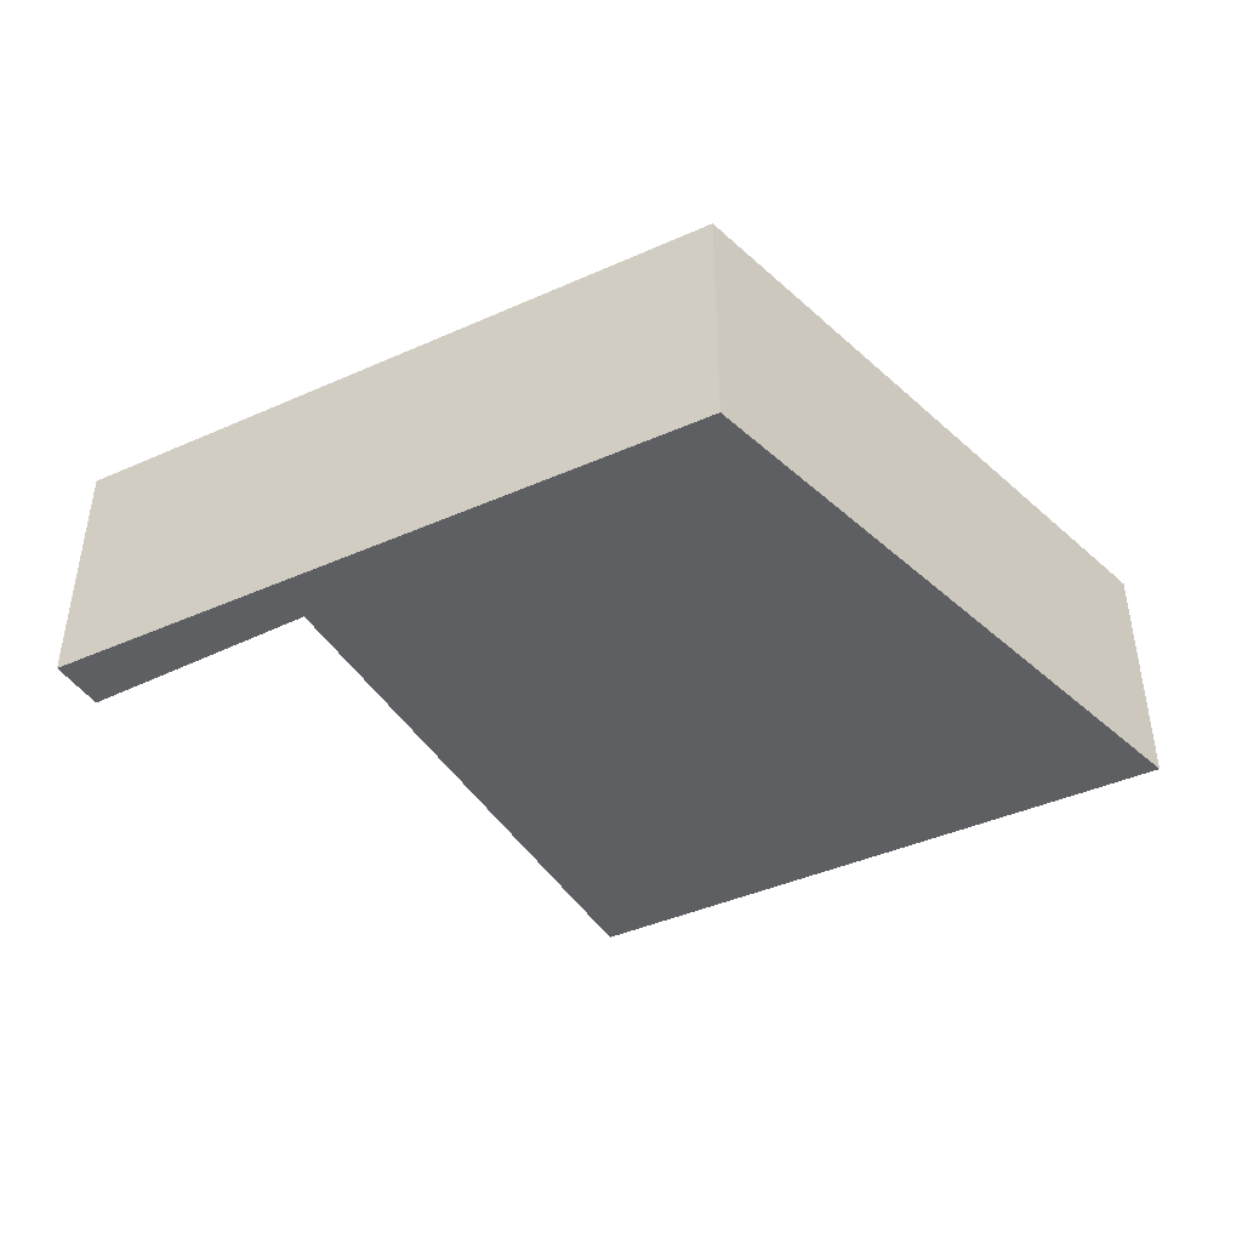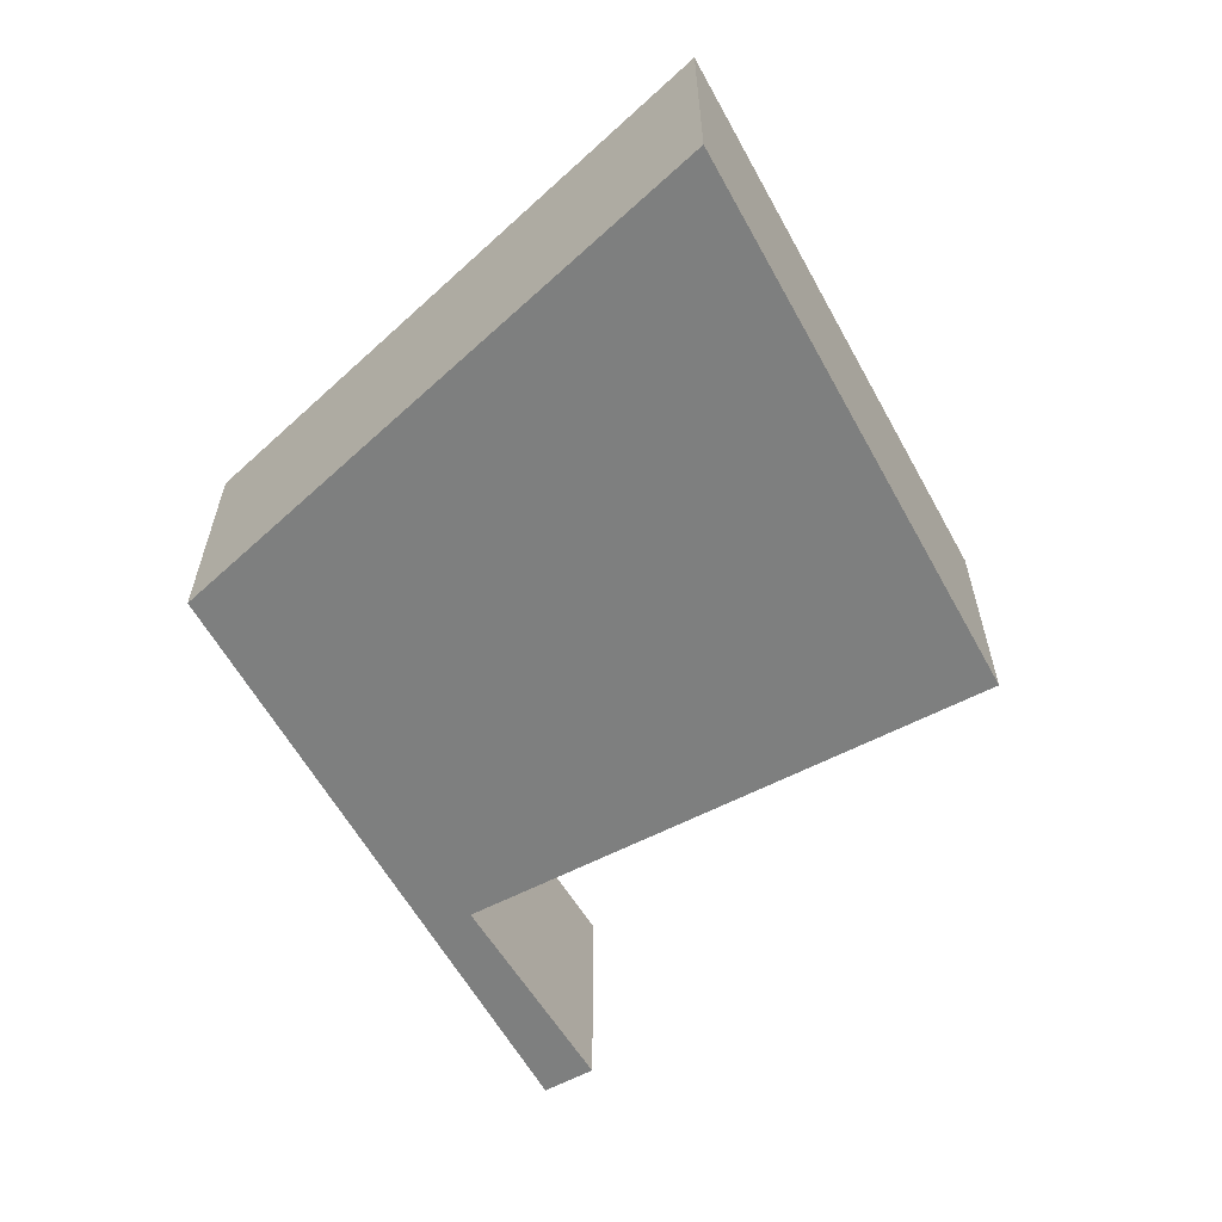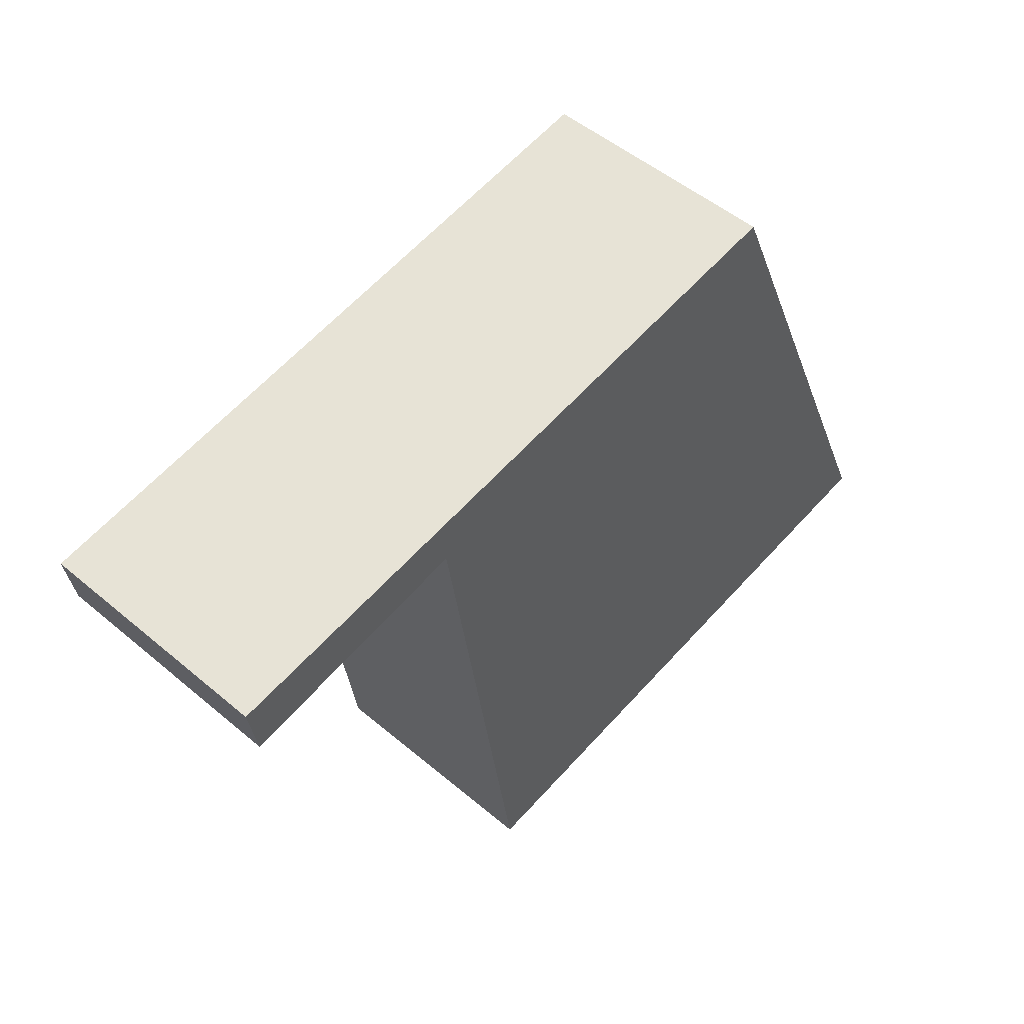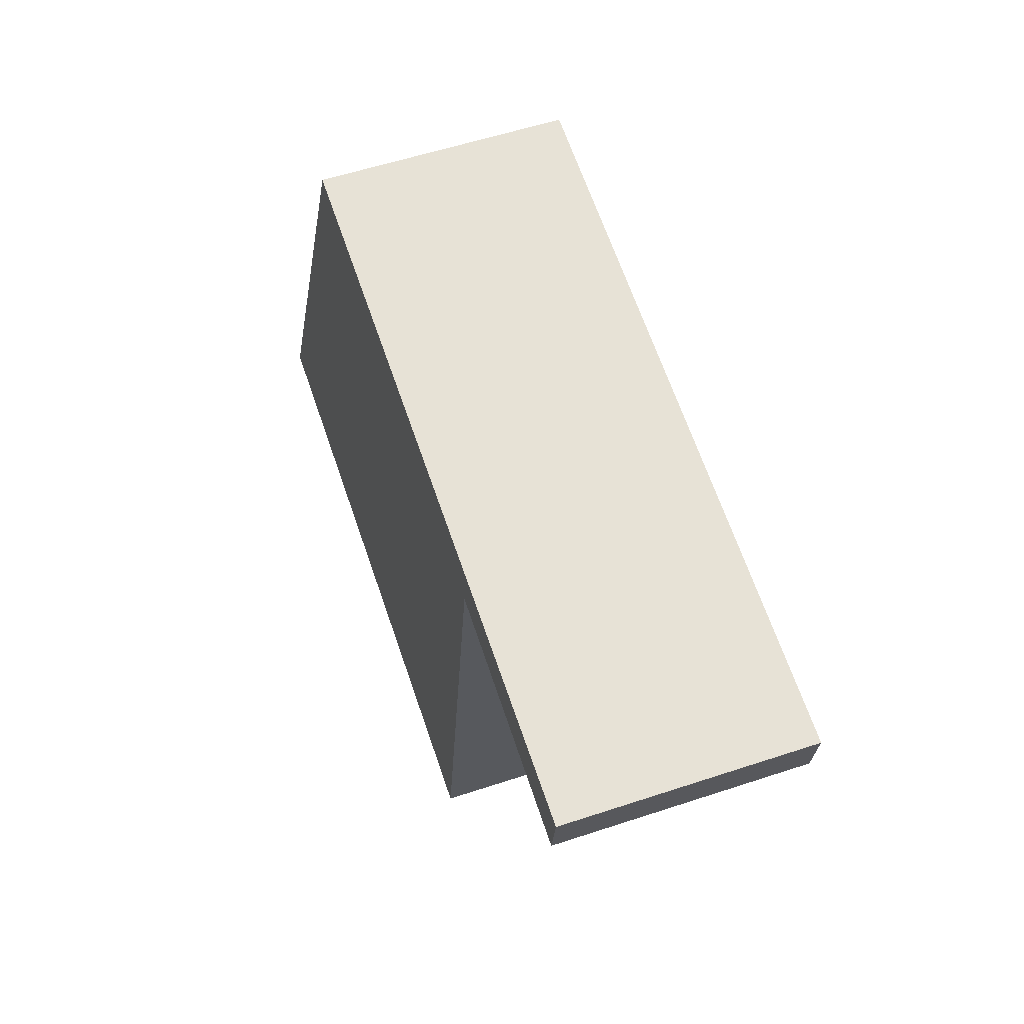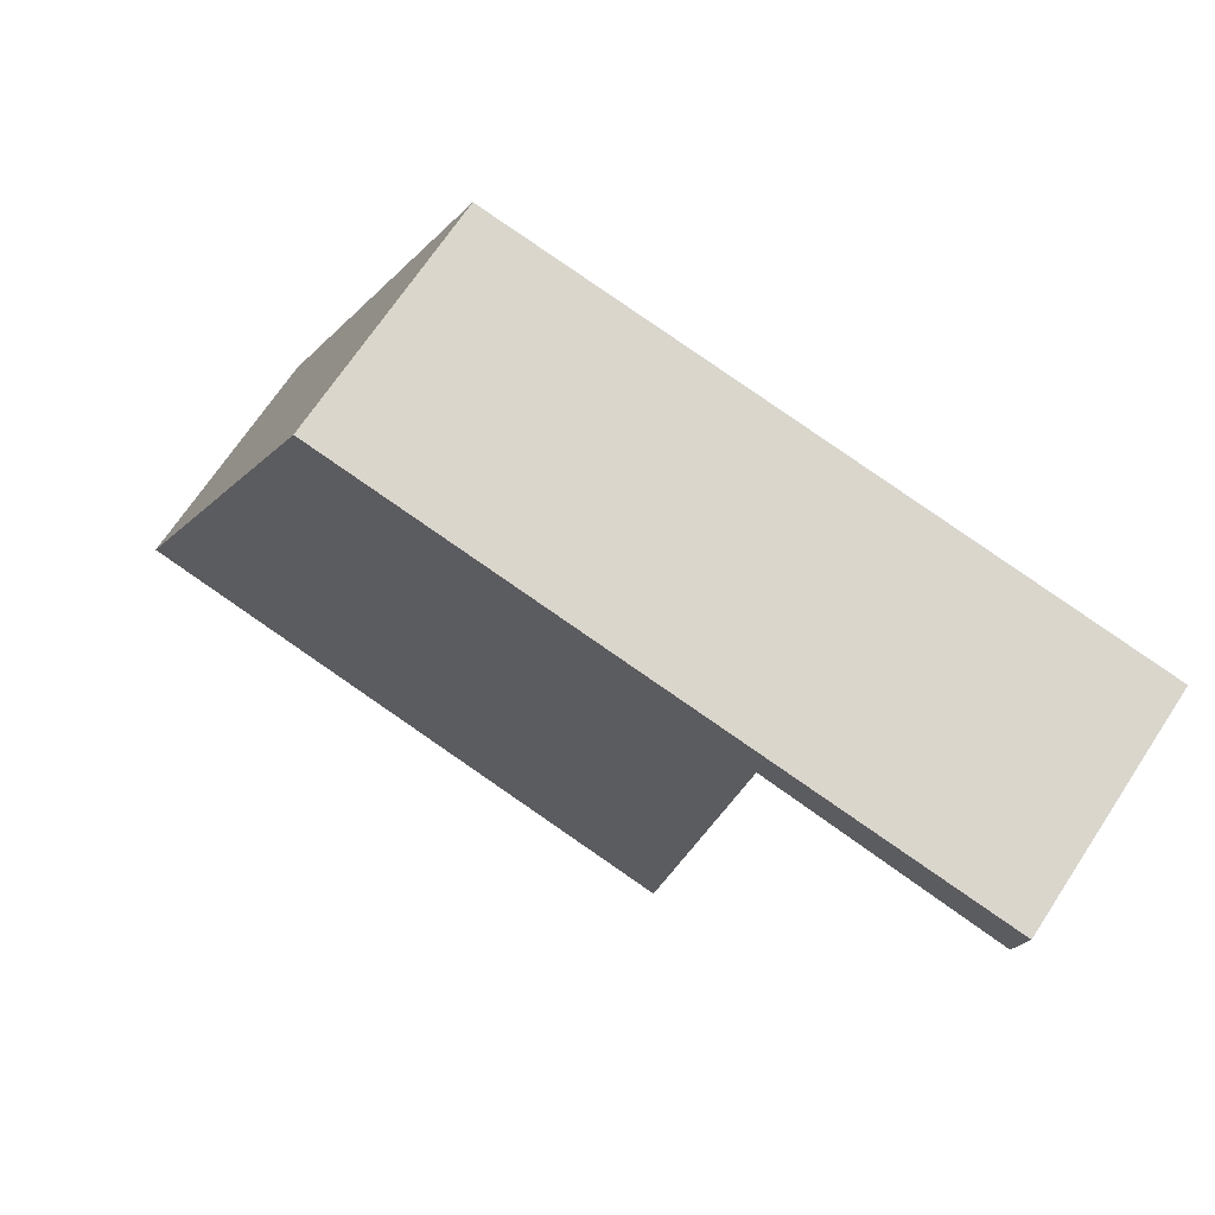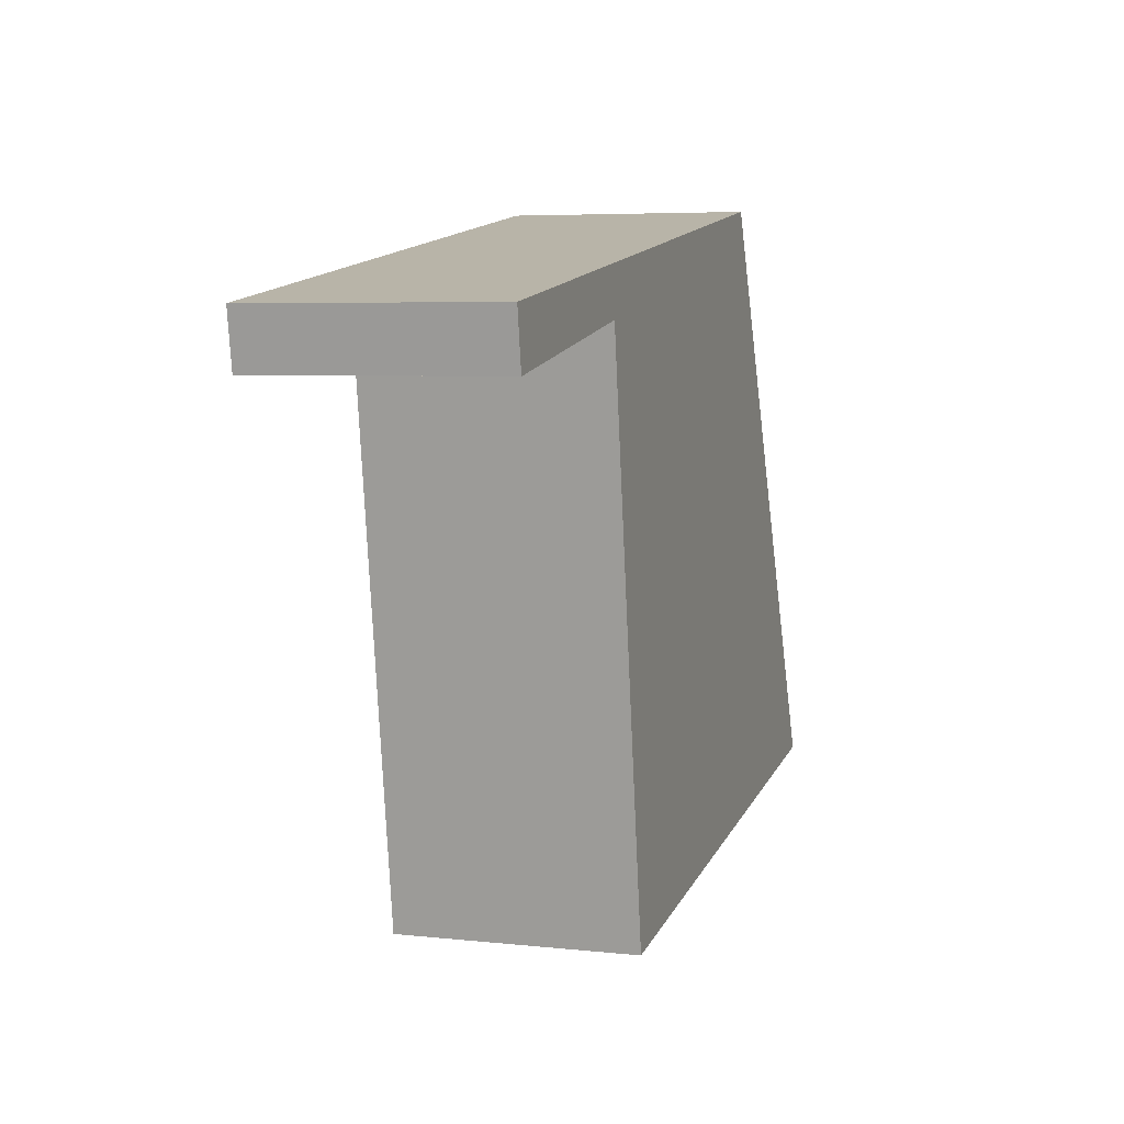
<metadata>
{"format":"obj","ext":"obj","renderer":"f3d","projection":"perspective","resolution":1024,"background":"white","views":[{"elev":-41.6,"azim":19.7,"up":"+Y"},{"elev":-59.6,"azim":109.9,"up":"+Y"},{"elev":50.6,"azim":-47.3,"up":"+Z"},{"elev":56.5,"azim":-109.1,"up":"+Z"},{"elev":69.6,"azim":-146.5,"up":"+Z"},{"elev":5.4,"azim":-71.3,"up":"+Z"}]}
</metadata>
<code>
v  0 3.743 2.292e-16
v  2.747 3.743 -0.375
v  0.141 3.743 -0.866
v  2.428 3.743 0.364
v  3.587 3.743 0.538
v  3.771 3.743 -0.182
v  9.795 3.743 1.468
v  6.376 3.743 -8.808
v  8.962 3.743 -8.406
v  14.3 3.743 -7.578
v  10.37 3.743 1.554
v  4.343 3.743 -4.085
v  5.066 3.743 -9.011
v  0.141 5.303e-17 -0.866
v  0 0 0
v  5.066 5.518e-16 -9.011
v  4.343 2.501e-16 -4.085
v  3.771 1.114e-17 -0.182
v  2.428 -2.229e-17 0.364
v  3.587 -3.294e-17 0.538
v  9.795 -8.989e-17 1.468
v  10.37 -9.516e-17 1.554
v  14.3 4.64e-16 -7.578
v  8.962 5.147e-16 -8.406
v  6.376 5.393e-16 -8.808
v  2.747 2.296e-17 -0.375
g defaultobject
f 1 2 3
f 2 1 4
f 2 4 5
f 2 5 6
f 6 5 7
f 6 7 8
f 8 7 9
f 9 7 10
f 10 7 11
f 12 8 13
f 8 12 6
f 14 1 3
f 1 14 15
f 16 12 13
f 12 16 17
f 12 17 6
f 6 17 18
f 15 4 1
f 4 15 5
f 5 15 7
f 7 15 19
f 7 19 20
f 7 20 21
f 7 21 11
f 11 21 22
f 22 10 11
f 10 22 23
f 23 9 10
f 9 23 24
f 9 24 8
f 8 24 25
f 8 25 13
f 13 25 16
f 2 14 3
f 14 2 6
f 14 6 26
f 26 6 18
f 22 24 23
f 24 22 21
f 24 21 20
f 24 20 25
f 25 20 18
f 18 20 26
f 26 20 19
f 26 19 14
f 14 19 15
f 18 16 25
f 16 18 17

</code>
